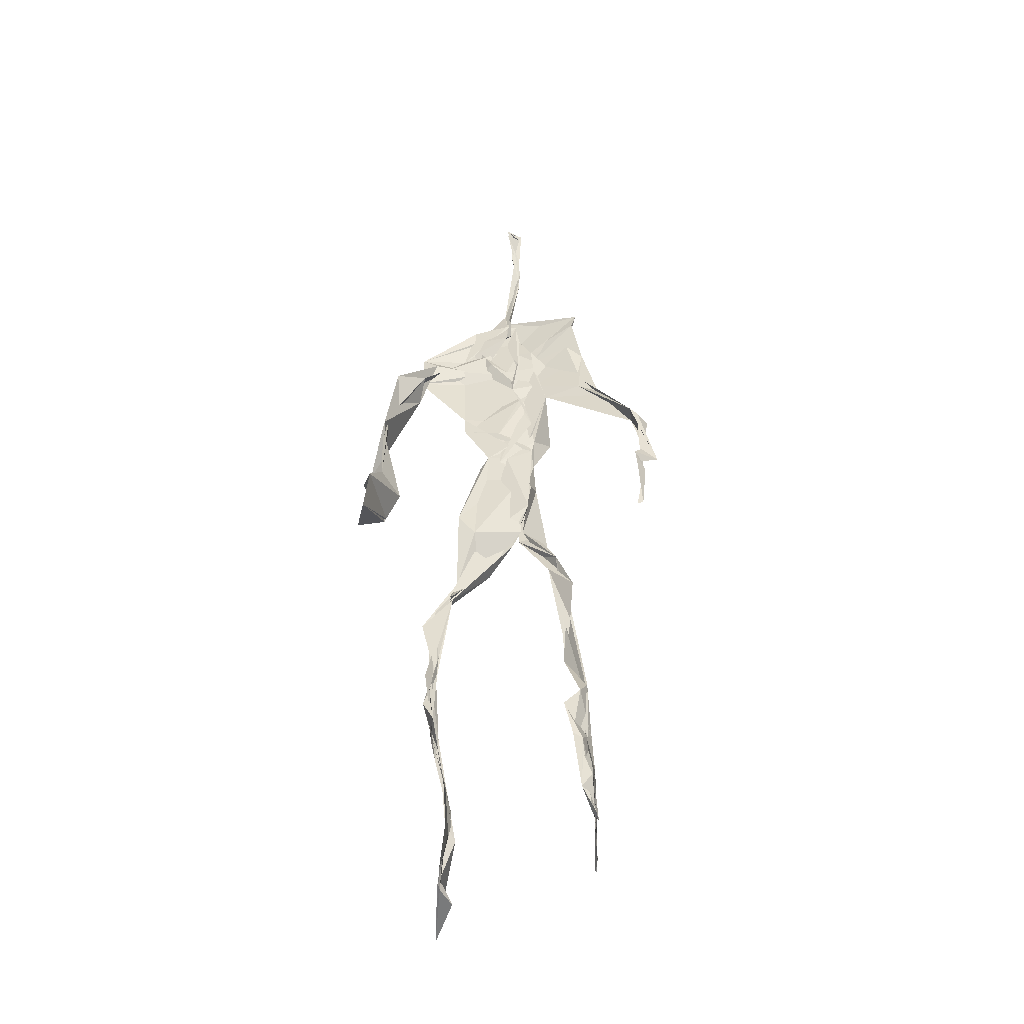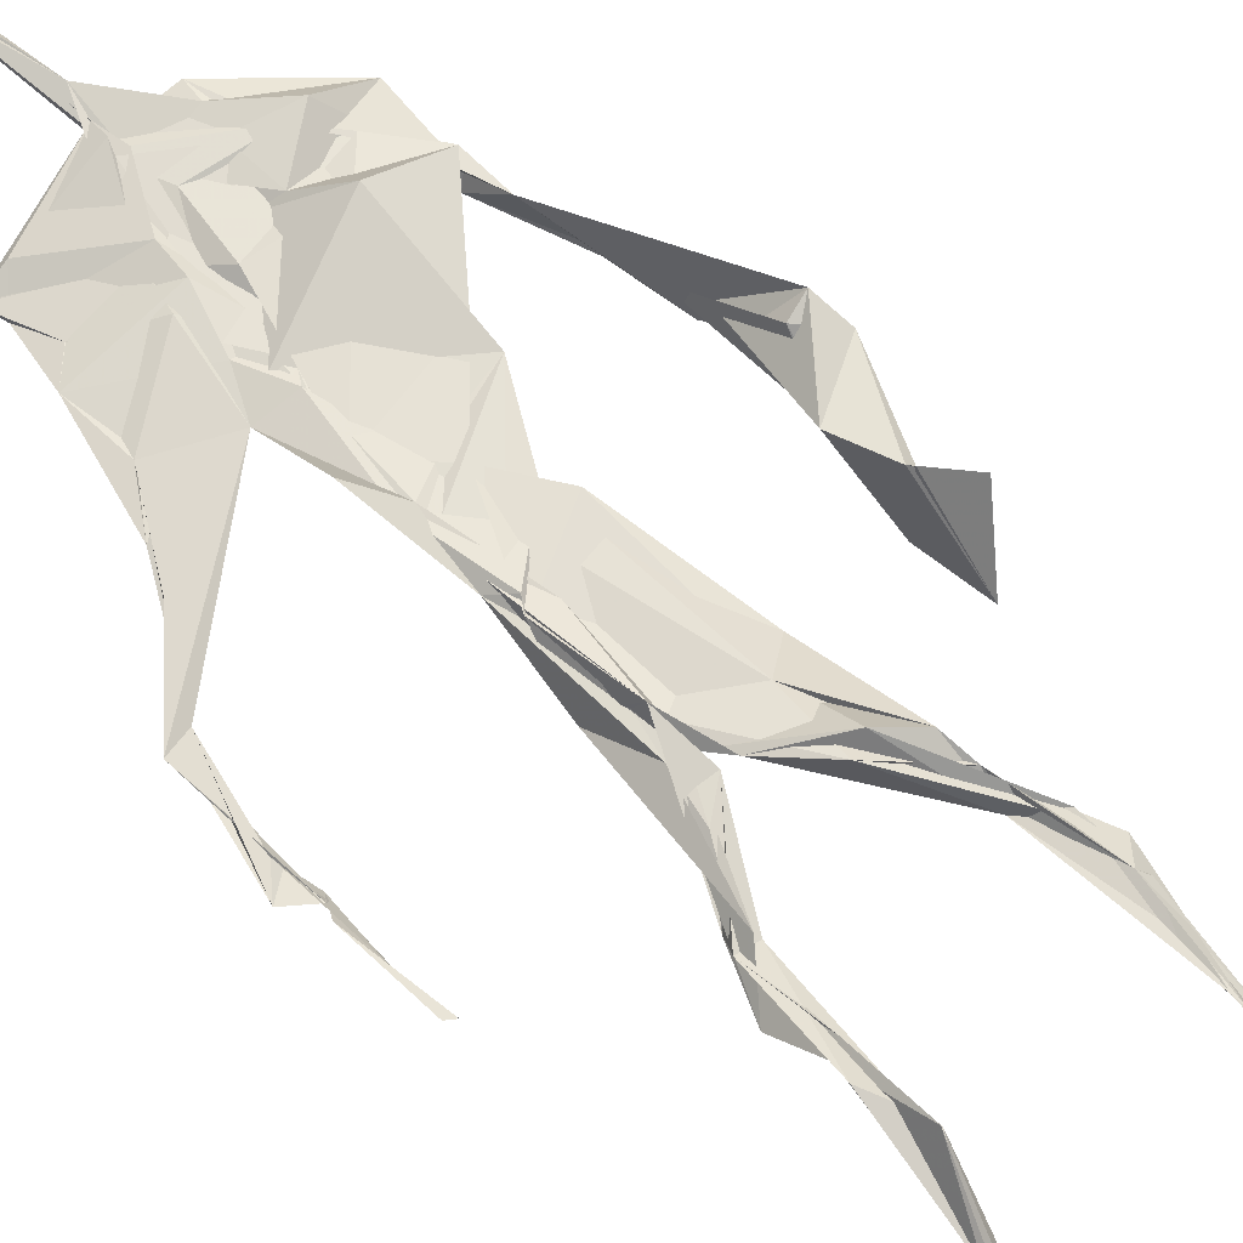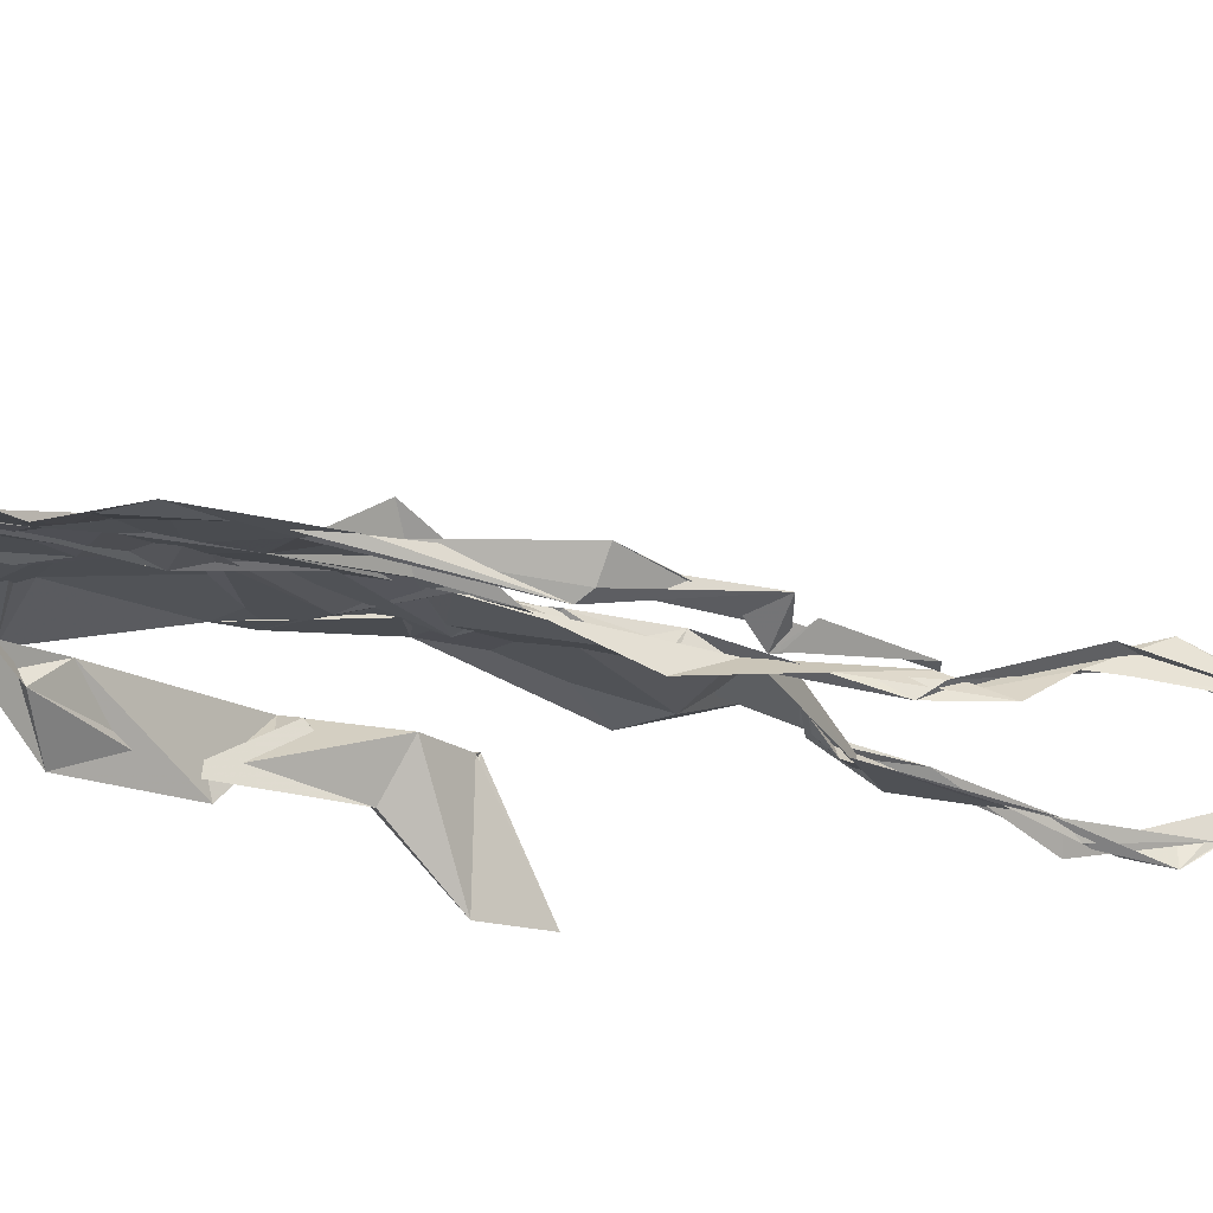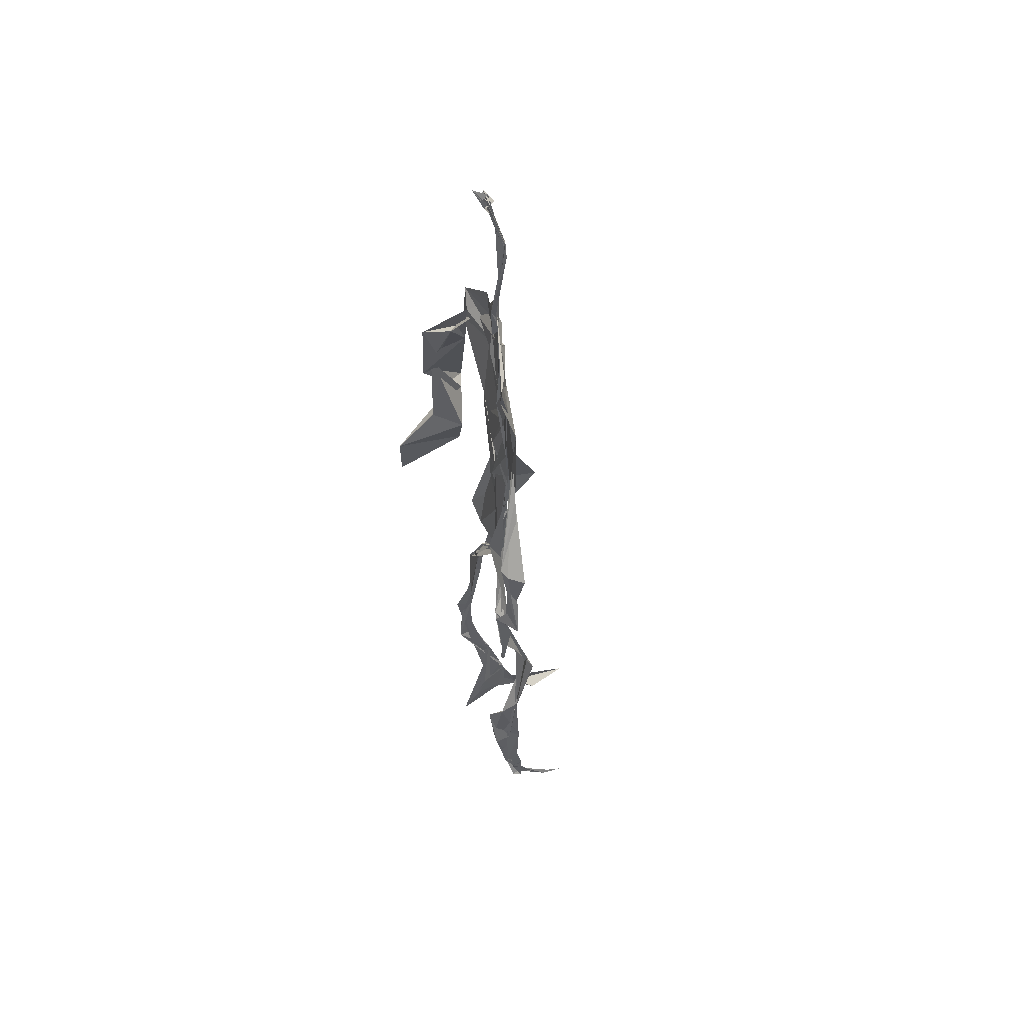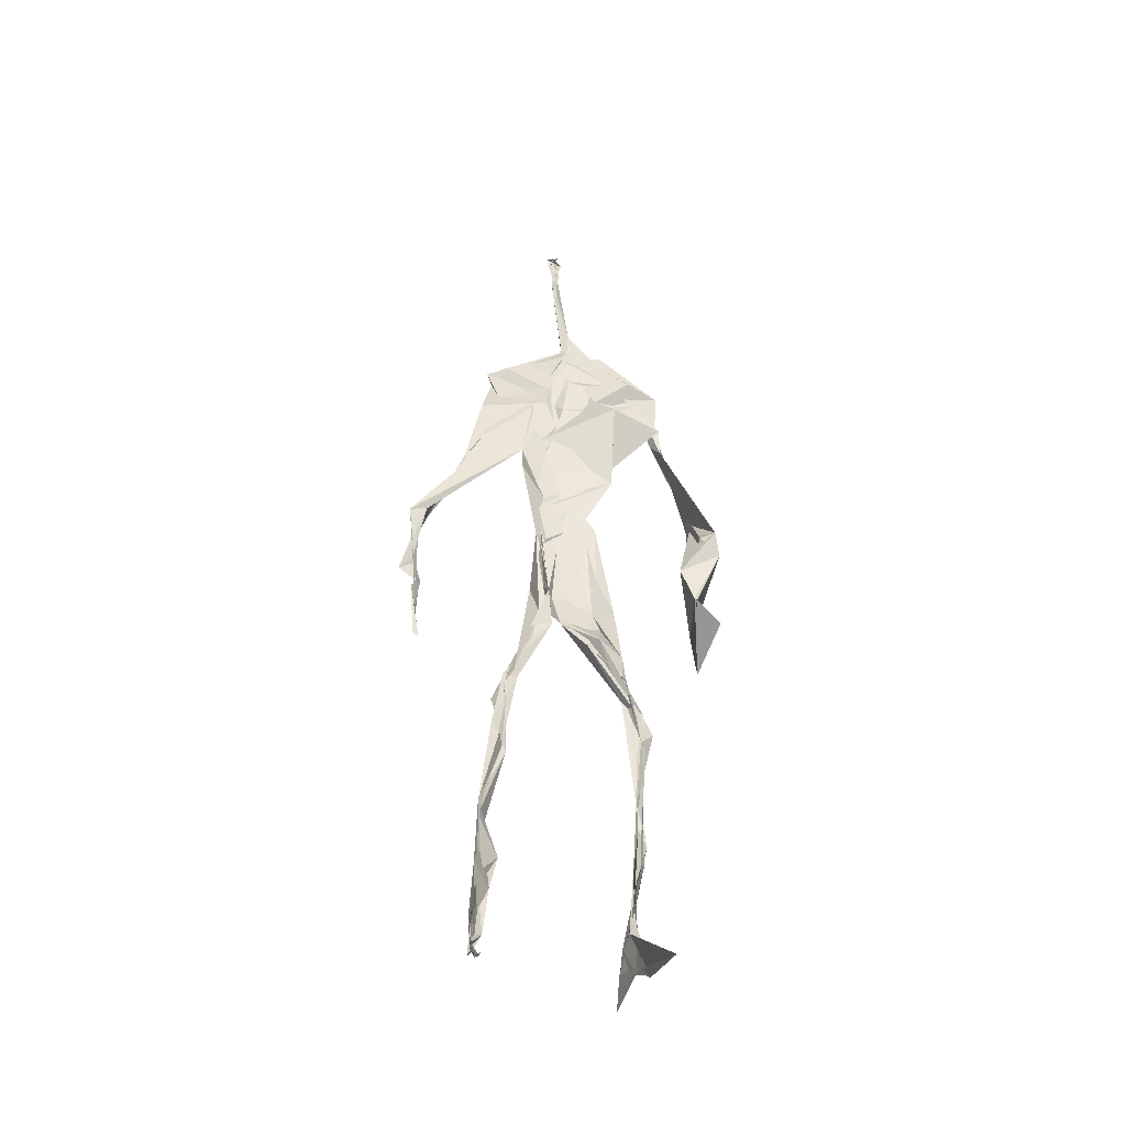
<metadata>
{"format":"obj","ext":"obj","renderer":"f3d","projection":"perspective","resolution":1024,"background":"white","views":[{"elev":-46.2,"azim":-172.9,"up":"+Y"},{"elev":62.9,"azim":-42.9,"up":"+Z"},{"elev":-17.8,"azim":-120.1,"up":"+Z"},{"elev":52.3,"azim":-106.6,"up":"+Y"},{"elev":-39.6,"azim":-5.4,"up":"+Y"}]}
</metadata>
<code>
v 0.4398 0.233 0.4694
v 0.552 0.3596 0.4764
v 0.4822 0.5109 0.4884
v 0.5028 0.7477 0.4834
v 0.4271 0.6827 0.4799
v 0.3807 0.4316 0.4517
v 0.5708 0.226 0.4628
v 0.5702 0.308 0.4779
v 0.535 0.733 0.4889
v 0.5213 0.3978 0.4964
v 0.4744 0.4764 0.4683
v 0.4432 0.3571 0.4694
v 0.4904 0.8438 0.4893
v 0.4933 0.7023 0.4854
v 0.483 0.471 0.4789
v 0.562 0.08343 0.5167
v 0.5912 0.6358 0.4812
v 0.4314 0.7344 0.469
v 0.4348 0.2498 0.4834
v 0.4884 0.4373 0.4808
v 0.5524 0.1493 0.4805
v 0.6184 0.5079 0.4539
v 0.4363 0.252 0.4853
v 0.4944 0.8718 0.4798
v 0.4945 0.8713 0.4823
v 0.5551 0.096 0.4969
v 0.5845 0.6556 0.4663
v 0.4358 0.1876 0.4761
v 0.5557 0.1296 0.5043
v 0.4476 0.3296 0.486
v 0.5464 0.6084 0.4857
v 0.5086 0.5668 0.4847
v 0.5544 0.3717 0.4858
v 0.4638 0.583 0.5089
v 0.4859 0.6251 0.4881
v 0.5037 0.728 0.4818
v 0.5613 0.2632 0.4715
v 0.5102 0.5372 0.4818
v 0.3751 0.5604 0.4571
v 0.4308 0.1342 0.4783
v 0.4513 0.2863 0.5057
v 0.551 0.3558 0.4772
v 0.5004 0.7595 0.4803
v 0.5676 0.2565 0.4642
v 0.493 0.8404 0.4908
v 0.4358 0.7208 0.4687
v 0.4781 0.5277 0.4842
v 0.5455 0.5902 0.4855
v 0.4344 0.1386 0.4838
v 0.4895 0.8849 0.4729
v 0.5485 0.7057 0.4919
v 0.5615 0.08171 0.5224
v 0.5481 0.6692 0.4916
v 0.5034 0.543 0.4832
v 0.5578 0.1926 0.4705
v 0.4332 0.1167 0.4833
v 0.5613 0.2065 0.4587
v 0.433 0.192 0.4856
v 0.4334 0.1247 0.4802
v 0.4292 0.6463 0.4791
v 0.4342 0.094 0.5143
v 0.489 0.4595 0.4914
v 0.4342 0.24 0.4814
v 0.4914 0.4456 0.4835
v 0.4759 0.6506 0.4854
v 0.4613 0.3798 0.4818
v 0.5599 0.09072 0.5058
v 0.4769 0.673 0.485
v 0.4527 0.3802 0.476
v 0.4874 0.8939 0.4752
v 0.4901 0.4401 0.4834
v 0.4647 0.3791 0.4725
v 0.4324 0.1461 0.4707
v 0.5749 0.6889 0.4791
v 0.5468 0.4549 0.4713
v 0.4792 0.7006 0.4832
v 0.4575 0.3902 0.4686
v 0.3816 0.563 0.4677
v 0.3716 0.4825 0.459
v 0.5631 0.083 0.5181
v 0.5607 0.7062 0.496
v 0.4313 0.1148 0.4791
v 0.3787 0.492 0.4484
v 0.5312 0.6845 0.492
v 0.5516 0.1355 0.5044
v 0.5619 0.2578 0.4714
v 0.4798 0.5531 0.4861
v 0.4844 0.5667 0.488
v 0.4529 0.2122 0.4596
v 0.4377 0.1929 0.474
v 0.4873 0.642 0.4869
v 0.5015 0.8952 0.4668
v 0.5054 0.7362 0.4881
v 0.382 0.5642 0.453
v 0.5672 0.6888 0.4863
v 0.4924 0.4282 0.4841
v 0.5113 0.5801 0.483
v 0.4423 0.6978 0.4773
v 0.4379 0.08734 0.5346
v 0.4985 0.8648 0.4808
v 0.4962 0.5083 0.4857
v 0.4124 0.6208 0.475
v 0.5606 0.2844 0.4721
v 0.4983 0.646 0.4833
v 0.434 0.1035 0.5022
v 0.4344 0.1169 0.484
v 0.5014 0.6749 0.4893
v 0.5016 0.7437 0.4897
v 0.4928 0.891 0.4712
v 0.4911 0.8974 0.4766
v 0.4867 0.5174 0.4893
v 0.4642 0.6795 0.4849
v 0.6073 0.6375 0.4454
v 0.5449 0.08461 0.4569
v 0.4776 0.5687 0.4881
v 0.5012 0.5605 0.4824
v 0.5685 0.3424 0.4792
v 0.5567 0.09908 0.5028
v 0.5582 0.1776 0.4886
v 0.4951 0.7457 0.4849
v 0.3667 0.5594 0.47
v 0.5873 0.6608 0.4782
v 0.4388 0.177 0.4632
v 0.4369 0.2403 0.4844
v 0.5008 0.8915 0.4712
v 0.4916 0.827 0.4913
v 0.4542 0.3339 0.4896
v 0.5039 0.7474 0.4832
v 0.4817 0.4428 0.4819
v 0.5537 0.07811 0.5383
v 0.4992 0.4262 0.4876
v 0.4876 0.8912 0.4749
v 0.553 0.3729 0.4825
v 0.531 0.7138 0.4894
v 0.5892 0.7018 0.4819
v 0.455 0.2883 0.4945
v 0.5658 0.199 0.4781
v 0.547 0.6636 0.5061
v 0.6215 0.4686 0.4194
v 0.36 0.4984 0.4616
v 0.5069 0.7132 0.488
v 0.6233 0.5343 0.4838
v 0.5312 0.4017 0.5007
v 0.5454 0.1073 0.4726
v 0.6411 0.5188 0.4792
v 0.4414 0.136 0.4729
v 0.4306 0.1499 0.4729
v 0.5486 0.1202 0.5129
v 0.6405 0.4522 0.4673
v 0.573 0.06998 0.5772
v 0.4371 0.08972 0.5253
v 0.6368 0.5379 0.4876
v 0.6154 0.5876 0.4539
v 0.6186 0.4667 0.4799
v 0.5031 0.7546 0.4858
v 0.4798 0.5948 0.4864
v 0.3718 0.5135 0.4591
v 0.4926 0.6864 0.484
v 0.4648 0.6276 0.4826
v 0.4963 0.8895 0.4744
v 0.3796 0.4963 0.4472
v 0.4464 0.1825 0.4623
v 0.4315 0.1359 0.488
v 0.5913 0.6641 0.4801
v 0.4522 0.2975 0.4958
v 0.3756 0.4344 0.4534
v 0.4876 0.7026 0.4874
v 0.4321 0.1189 0.491
v 0.4432 0.3178 0.4969
v 0.4889 0.5137 0.4839
v 0.4494 0.7367 0.4764
v 0.5691 0.2531 0.4582
v 0.5655 0.3122 0.4837
v 0.557 0.174 0.4878
v 0.4948 0.8409 0.4911
v 0.4823 0.638 0.4865
v 0.5504 0.3886 0.4938
v 0.554 0.1443 0.5011
v 0.5215 0.5465 0.4835
v 0.3761 0.4608 0.4538
v 0.6052 0.4989 0.4793
v 0.626 0.4301 0.421
v 0.3754 0.4901 0.4549
v 0.4339 0.1151 0.4939
v 0.5617 0.09038 0.5201
v 0.5367 0.7454 0.4872
v 0.5767 0.325 0.4752
v 0.6168 0.4696 0.4787
v 0.5471 0.1245 0.4805
v 0.4728 0.676 0.488
v 0.5614 0.1771 0.4772
v 0.6177 0.5708 0.4462
v 0.5264 0.4397 0.4854
v 0.6217 0.5764 0.4578
v 0.5294 0.5343 0.4859
v 0.4318 0.1135 0.4899
v 0.4929 0.8877 0.4822
v 0.5198 0.6896 0.4842
v 0.4759 0.4158 0.4823
v 0.5017 0.8911 0.4692
v 0.5323 0.4378 0.476
v 0.4302 0.1118 0.4872
v 0.4971 0.8978 0.4743
v 0.4316 0.6336 0.4772
v 0.504 0.675 0.4849
v 0.5643 0.2474 0.4637
v 0.5063 0.7711 0.4889
v 0.4856 0.683 0.4888
v 0.4992 0.737 0.4875
v 0.5534 0.08837 0.5137
v 0.56 0.09057 0.5051
v 0.5572 0.07515 0.5453
v 0.6109 0.477 0.4499
v 0.6128 0.5094 0.4758
v 0.6128 0.5568 0.4625
v 0.5543 0.08549 0.523
v 0.5435 0.07696 0.5438
v 0.5572 0.09357 0.4977
v 0.5524 0.073 0.5575
v 0.5596 0.07365 0.552
v 0.5444 0.082 0.528
v 0.6146 0.497 0.471
v 0.6063 0.49 0.473
v 0.6216 0.5209 0.4835
v 0.6153 0.5301 0.4725
v 0.628 0.569 0.4671
v 0.6295 0.5707 0.4823
v 0.6127 0.5269 0.4766
v 0.5496 0.07802 0.5398
v 0.5564 0.08868 0.5012
v 0.549 0.07824 0.5375
v 0.6291 0.56 0.4726
v 0.6058 0.6011 0.4687
f 23 165 30
f 135 74 122
f 174 29 55
f 6 166 180
f 97 87 48
f 108 43 155
f 32 116 195
f 151 61 184
f 128 51 120
f 27 95 122
f 119 144 21
f 133 187 173
f 49 196 73
f 156 53 31
f 101 88 47
f 48 176 97
f 31 48 116
f 112 205 14
f 1 19 58
f 97 91 88
f 153 22 194
f 59 61 40
f 64 129 199
f 69 169 136
f 128 120 207
f 17 194 152
f 17 113 74
f 190 159 68
f 90 23 28
f 180 166 83
f 81 84 74
f 80 148 150
f 179 75 195
f 160 109 203
f 11 129 47
f 127 136 124
f 107 95 53
f 99 151 105
f 191 172 55
f 25 207 45
f 149 182 154
f 35 115 159
f 94 78 60
f 118 52 26
f 68 159 91
f 22 142 139
f 14 205 134
f 38 32 3
f 53 156 107
f 100 160 70
f 208 46 167
f 201 170 195
f 110 126 25
f 173 8 33
f 39 121 183
f 85 67 178
f 39 183 140
f 3 170 62
f 39 204 121
f 131 10 15
f 117 8 103
f 142 22 153
f 181 188 145
f 169 165 19
f 140 161 157
f 155 13 45
f 99 105 61
f 195 116 179
f 57 178 119
f 177 193 33
f 83 79 161
f 160 203 70
f 97 88 87
f 118 67 16
f 171 93 167
f 12 77 30
f 178 67 144
f 62 71 131
f 62 20 3
f 166 79 83
f 208 104 65
f 39 94 204
f 207 120 4
f 21 7 119
f 171 46 18
f 47 88 34
f 94 140 78
f 44 57 37
f 147 90 40
f 121 159 78
f 93 4 120
f 134 84 36
f 43 175 13
f 119 7 57
f 11 66 129
f 55 29 148
f 189 21 114
f 12 30 72
f 125 50 132
f 20 66 11
f 54 48 87
f 89 124 1
f 155 45 4
f 195 75 201
f 109 92 197
f 137 85 57
f 105 151 196
f 120 158 167
f 155 43 13
f 44 8 173
f 145 152 181
f 205 176 198
f 26 114 118
f 154 182 139
f 66 77 12
f 187 10 42
f 203 197 70
f 26 185 29
f 96 69 77
f 186 128 9
f 70 200 24
f 1 124 136
f 175 100 70
f 152 192 17
f 80 16 85
f 200 50 24
f 56 184 61
f 161 79 180
f 89 1 162
f 37 57 7
f 81 135 9
f 131 42 10
f 47 129 101
f 80 85 148
f 46 5 98
f 49 73 58
f 8 37 103
f 46 98 18
f 201 177 143
f 202 59 163
f 163 59 40
f 69 96 72
f 78 140 157
f 17 74 164
f 162 146 123
f 185 150 148
f 181 152 194
f 197 200 70
f 169 72 165
f 158 107 104
f 111 3 11
f 187 42 86
f 68 76 190
f 53 164 31
f 69 136 127
f 152 145 142
f 23 63 28
f 163 40 28
f 29 174 189
f 116 32 31
f 190 98 60
f 98 76 18
f 24 125 13
f 25 92 110
f 58 162 1
f 49 58 147
f 66 20 77
f 197 203 109
f 166 6 79
f 142 145 139
f 43 36 126
f 132 50 92
f 74 113 122
f 204 65 159
f 83 183 157
f 175 43 126
f 4 45 207
f 65 204 5
f 141 158 120
f 10 187 133
f 159 88 91
f 174 21 189
f 108 18 76
f 209 76 14
f 94 102 204
f 106 82 202
f 193 10 33
f 105 147 40
f 194 22 181
f 200 197 50
f 3 32 170
f 196 147 105
f 62 15 87
f 147 58 90
f 83 157 180
f 68 91 112
f 160 100 126
f 180 79 6
f 89 162 123
f 137 57 44
f 101 62 87
f 75 179 193
f 155 93 171
f 36 84 81
f 134 209 14
f 199 12 72
f 41 63 23
f 109 160 110
f 82 146 168
f 192 142 153
f 114 144 118
f 46 171 167
f 16 150 52
f 61 151 99
f 38 111 115
f 135 81 74
f 121 204 159
f 73 146 162
f 55 172 86
f 136 169 19
f 73 162 58
f 45 132 25
f 164 27 17
f 112 91 205
f 35 104 156
f 77 62 96
f 170 32 195
f 176 205 91
f 201 71 170
f 117 2 8
f 51 128 186
f 13 175 24
f 16 67 85
f 143 131 71
f 28 40 90
f 29 189 26
f 32 38 156
f 59 56 61
f 138 31 164
f 159 190 60
f 133 173 33
f 167 158 208
f 186 9 135
f 62 101 64
f 152 142 192
f 164 74 84
f 103 86 42
f 121 78 157
f 132 92 25
f 23 30 41
f 13 125 45
f 4 93 155
f 188 181 139
f 169 69 72
f 202 163 106
f 62 170 71
f 89 28 63
f 202 56 59
f 107 141 95
f 189 114 26
f 137 44 191
f 7 21 174
f 46 208 5
f 104 107 156
f 139 182 188
f 64 101 129
f 207 36 9
f 154 145 188
f 43 209 36
f 146 82 106
f 157 183 121
f 123 28 89
f 172 44 173
f 151 184 196
f 63 124 89
f 24 175 70
f 106 163 123
f 54 193 179
f 122 113 27
f 165 72 30
f 138 176 48
f 168 146 73
f 95 51 122
f 35 159 65
f 138 84 198
f 136 19 1
f 84 138 164
f 64 96 62
f 22 139 181
f 172 173 86
f 77 69 127
f 35 156 38
f 55 148 191
f 177 75 193
f 15 10 193
f 65 104 35
f 185 26 52
f 106 123 146
f 93 120 167
f 12 199 129
f 165 23 19
f 88 101 87
f 190 76 98
f 209 108 76
f 117 42 143
f 102 94 60
f 183 161 140
f 48 54 179
f 207 9 128
f 154 139 145
f 90 58 19
f 171 18 155
f 31 138 48
f 105 40 61
f 133 33 10
f 209 134 36
f 164 95 27
f 30 77 127
f 179 116 48
f 193 54 15
f 29 185 148
f 68 112 76
f 100 175 126
f 115 111 47
f 149 154 188
f 47 111 11
f 197 92 50
f 9 36 81
f 192 113 17
f 184 56 168
f 37 8 44
f 156 31 32
f 16 52 118
f 130 52 150
f 201 75 177
f 97 176 91
f 3 111 38
f 120 51 141
f 55 206 174
f 17 27 194
f 2 33 8
f 108 155 18
f 83 161 183
f 143 71 201
f 39 140 94
f 53 95 164
f 30 127 41
f 172 191 44
f 66 12 129
f 168 73 196
f 37 7 103
f 207 25 126
f 113 153 27
f 177 33 2
f 62 131 15
f 174 206 7
f 113 192 153
f 95 141 51
f 122 51 135
f 143 177 2
f 20 62 77
f 20 11 3
f 34 88 159
f 117 103 42
f 34 159 115
f 28 123 163
f 206 86 103
f 102 5 204
f 60 78 159
f 207 126 36
f 206 103 7
f 150 185 130
f 15 54 87
f 148 85 191
f 173 187 86
f 52 130 185
f 119 178 144
f 49 147 196
f 178 57 85
f 144 114 21
f 158 141 107
f 124 63 127
f 196 184 168
f 35 38 115
f 202 82 56
f 2 117 143
f 138 198 176
f 110 160 126
f 132 45 125
f 209 43 108
f 131 143 42
f 208 158 104
f 188 182 149
f 80 150 16
f 186 135 51
f 199 96 64
f 5 60 98
f 41 127 63
f 72 96 199
f 125 24 50
f 90 19 23
f 67 118 144
f 112 14 76
f 109 110 92
f 168 56 82
f 84 134 198
f 206 55 86
f 205 198 134
f 102 60 5
f 137 191 85
f 194 27 153
f 161 180 157
f 47 34 115
f 65 5 208

</code>
